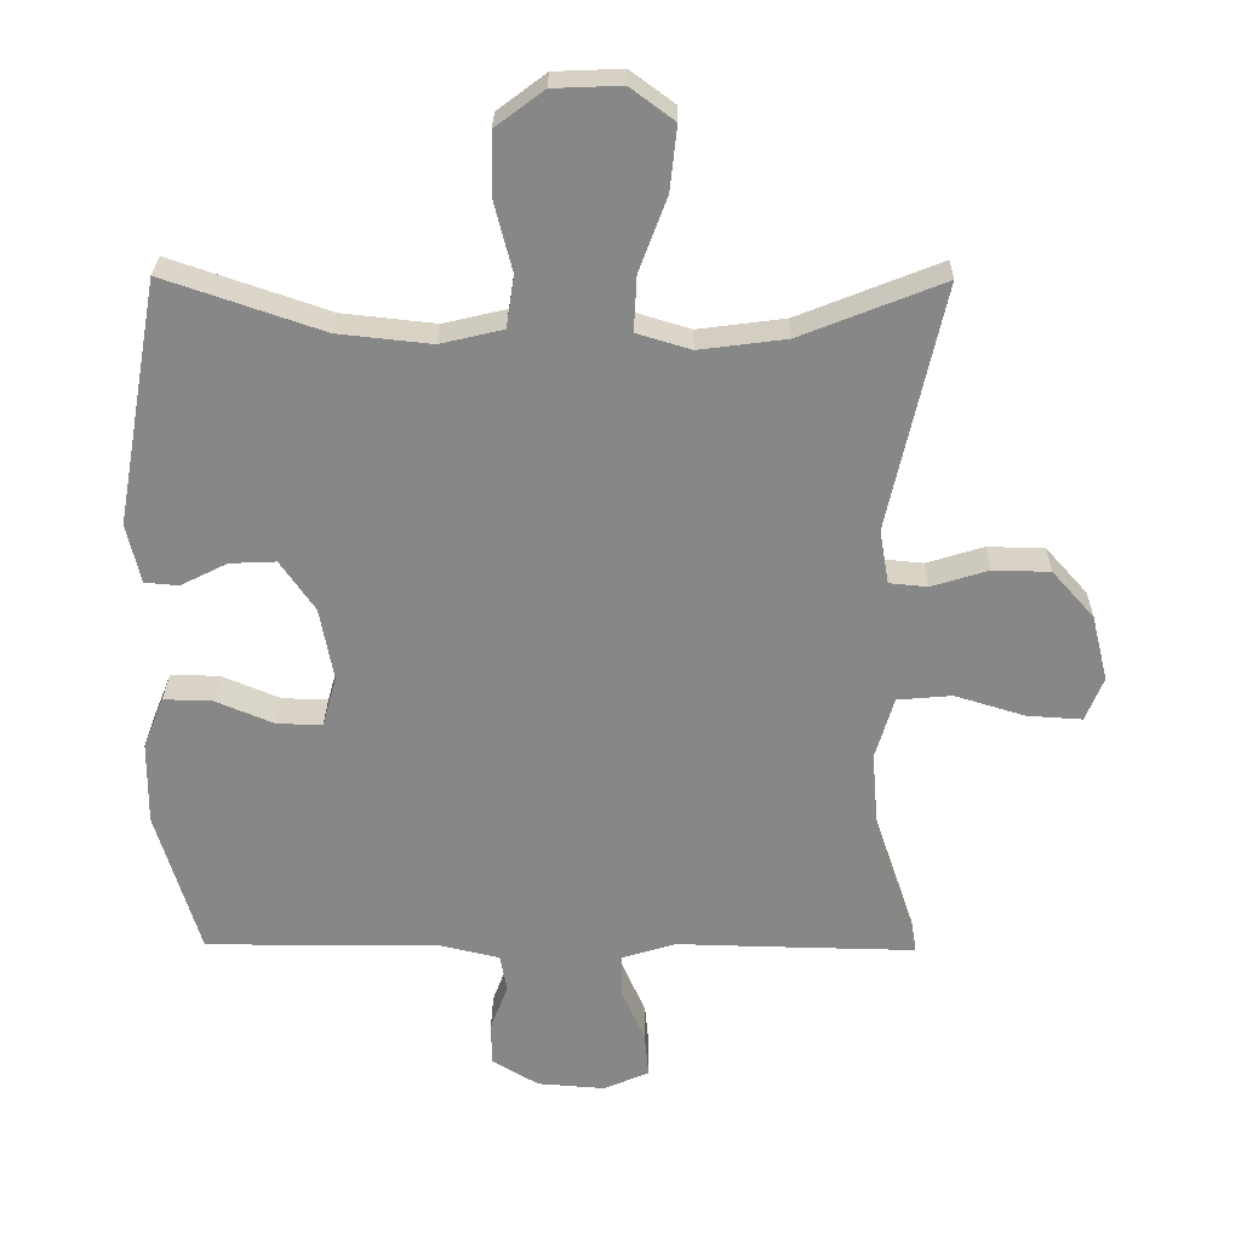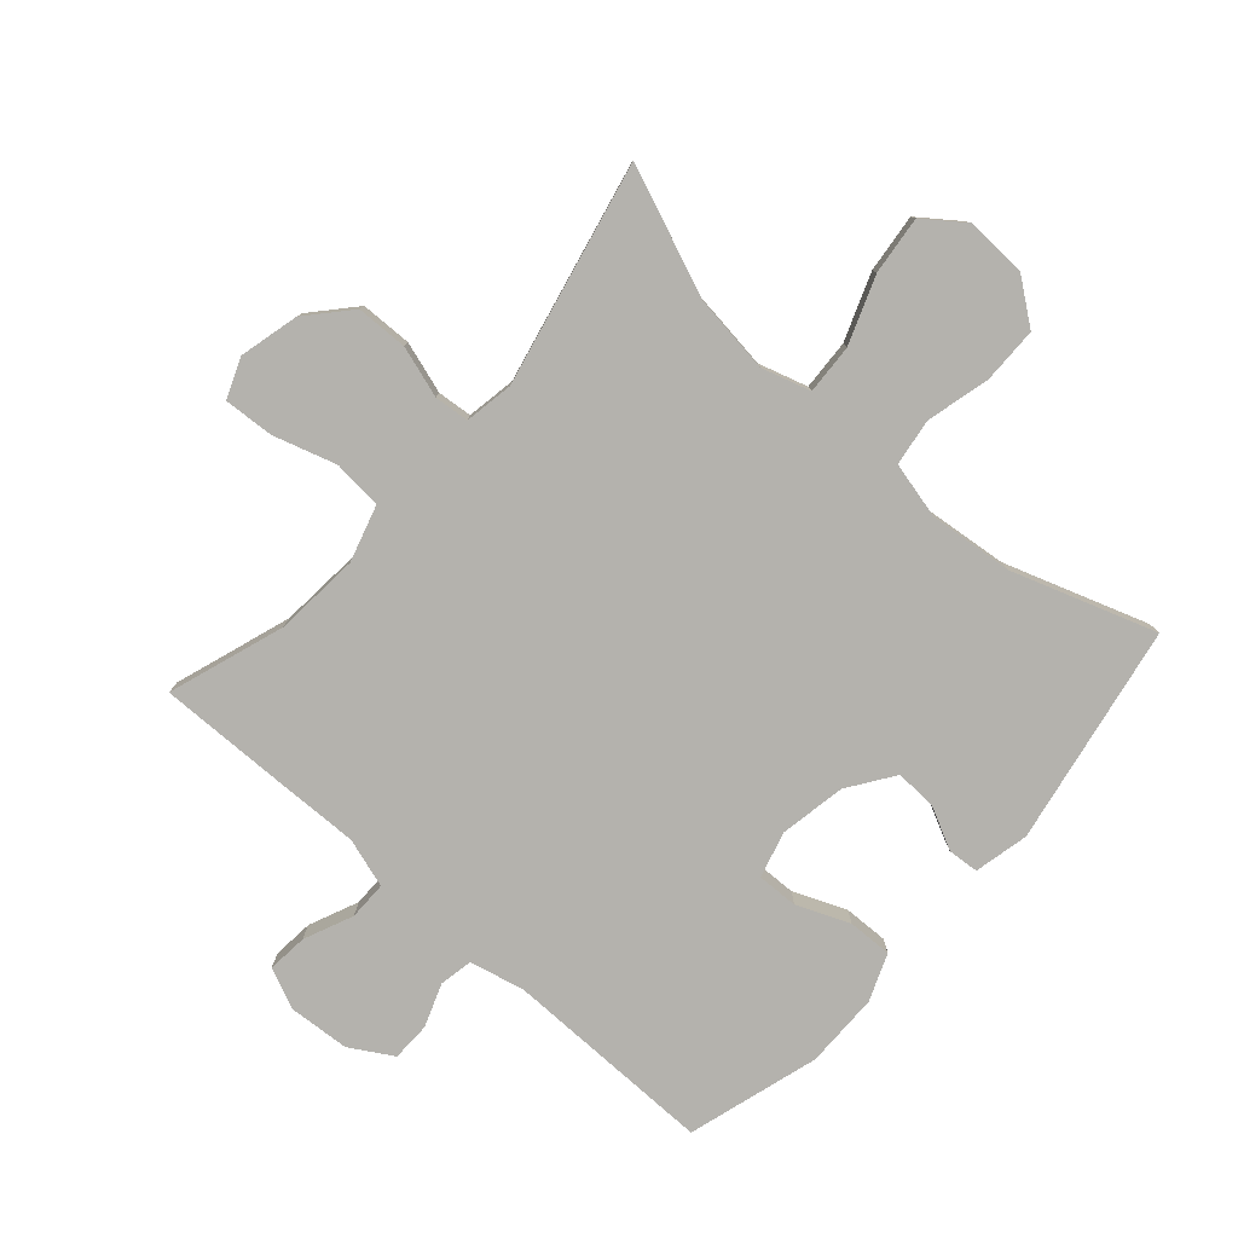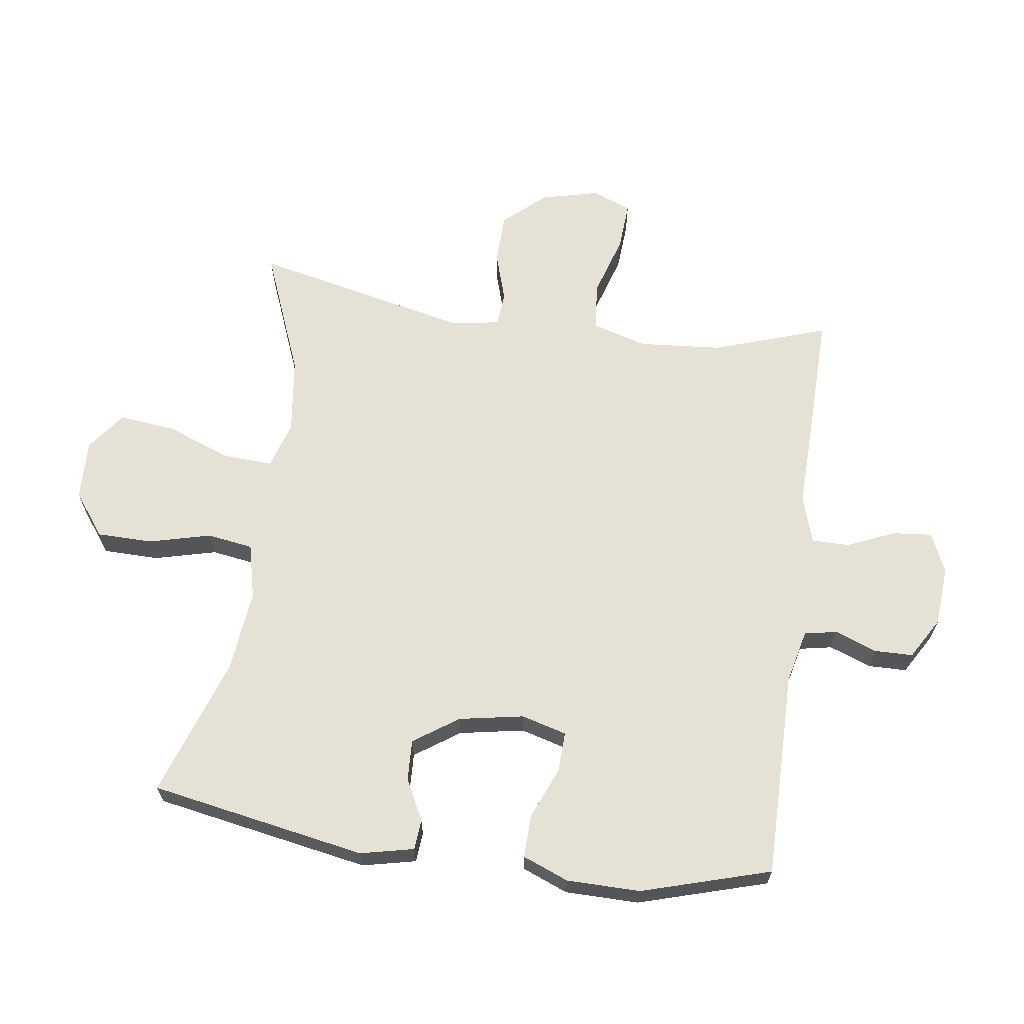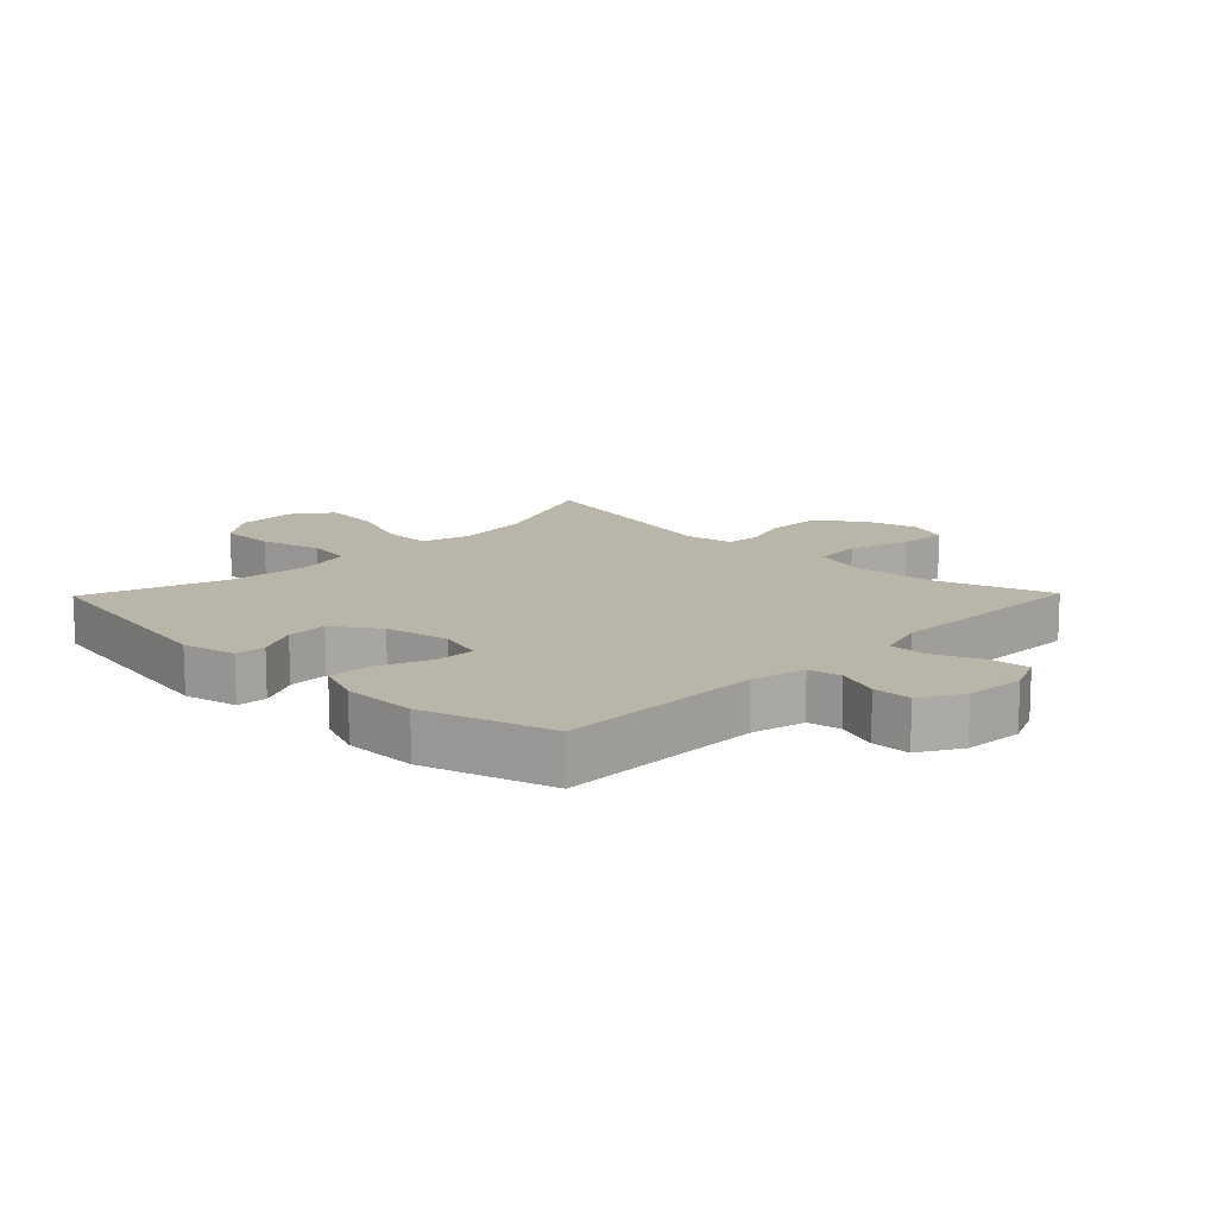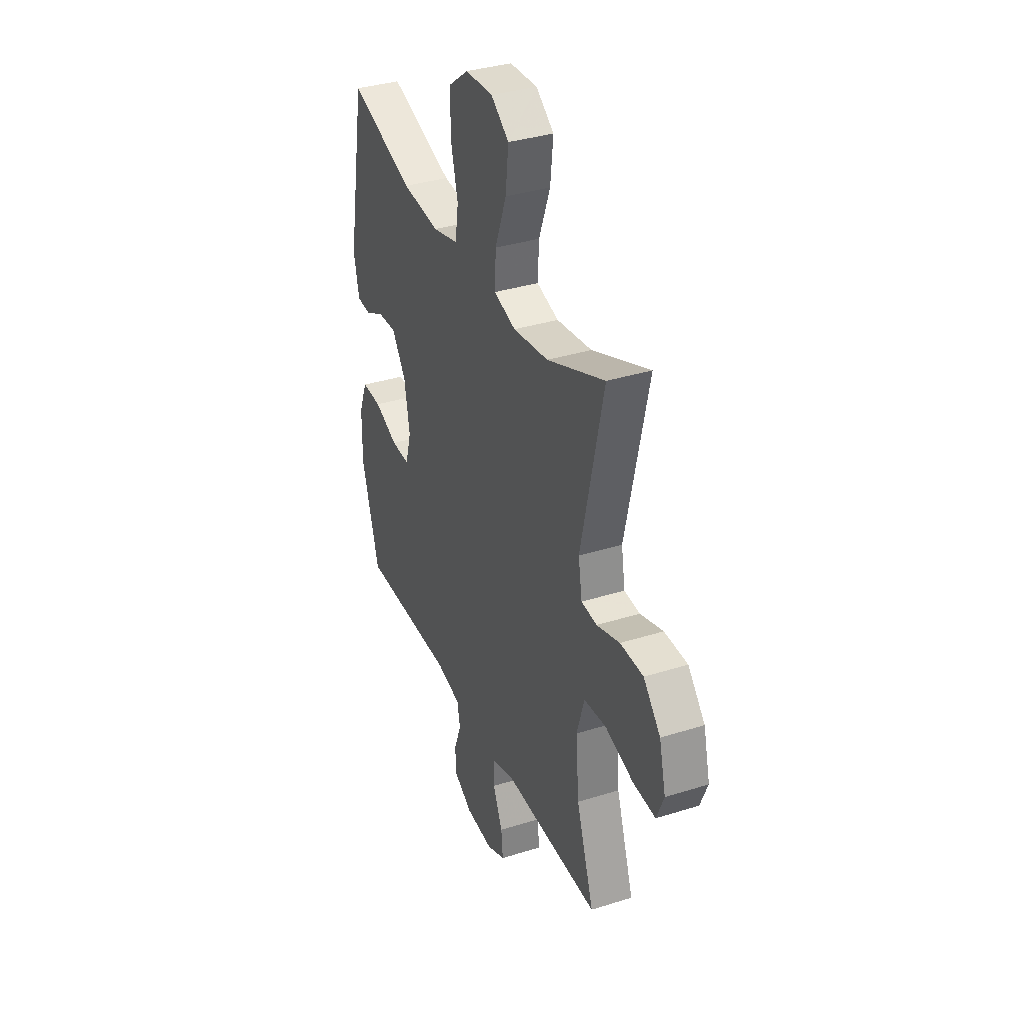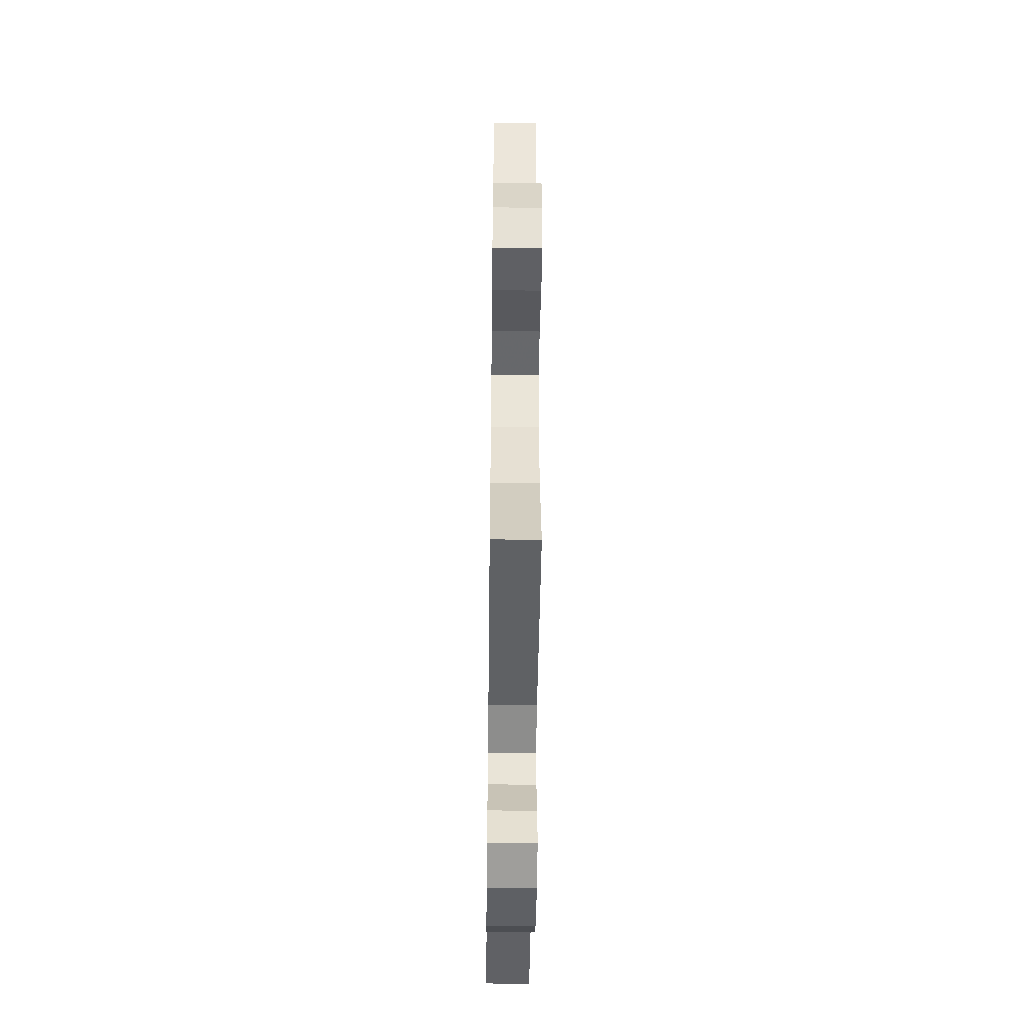
<metadata>
{"format":"obj","ext":"obj","renderer":"f3d","projection":"perspective","resolution":1024,"background":"white","views":[{"elev":27.6,"azim":-179.2,"up":"+Z"},{"elev":-79.6,"azim":-41.5,"up":"+Y"},{"elev":65.0,"azim":98.0,"up":"+Y"},{"elev":13.4,"azim":134.3,"up":"+Y"},{"elev":35.3,"azim":-112.7,"up":"+Z"},{"elev":-47.1,"azim":-90.7,"up":"+Z"}]}
</metadata>
<code>
v 0.5 0.07 -0.5
v 0.171 0.07 -0.498
v 0.085 0.07 -0.518
v 0.075 0.07 -0.57
v 0.1 0.07 -0.637
v 0.099 0.07 -0.698
v 0.033 0.07 -0.737
v -0.062 0.07 -0.744
v -0.126 0.07 -0.716
v -0.12 0.07 -0.653
v -0.087 0.07 -0.577
v -0.087 0.07 -0.517
v -0.164 0.07 -0.493
v -0.284 0.07 -0.496
v -0.5 0.07 -0.5
v -0.439 0.07 -0.319
v -0.428 0.07 -0.186
v -0.454 0.07 -0.098
v -0.531 0.07 -0.091
v -0.629 0.07 -0.121
v -0.707 0.07 -0.126
v -0.732 0.07 -0.064
v -0.709 0.07 0.029
v -0.65 0.07 0.095
v -0.57 0.07 0.097
v -0.49 0.07 0.072
v -0.436 0.07 0.077
v -0.423 0.07 0.153
v -0.5 0.07 0.5
v -0.3 0.07 0.42
v -0.178 0.07 0.404
v -0.102 0.07 0.427
v -0.106 0.07 0.505
v -0.145 0.07 0.609
v -0.155 0.07 0.7
v -0.093 0.07 0.746
v 0.003 0.07 0.742
v 0.071 0.07 0.691
v 0.072 0.07 0.602
v 0.047 0.07 0.504
v 0.058 0.07 0.431
v 0.146 0.07 0.41
v 0.277 0.07 0.424
v 0.5 0.07 0.5
v 0.562 0.07 0.156
v 0.543 0.07 0.071
v 0.495 0.07 0.067
v 0.429 0.07 0.1
v 0.364 0.07 0.103
v 0.315 0.07 0.032
v 0.296 0.07 -0.071
v 0.316 0.07 -0.143
v 0.38 0.07 -0.141
v 0.462 0.07 -0.107
v 0.531 0.07 -0.105
v 0.56 0.07 -0.178
v 0.561 0.07 -0.295
v 0.5 0 -0.5
v 0.171 0 -0.498
v 0.085 0 -0.518
v 0.075 0 -0.57
v 0.1 0 -0.637
v 0.099 0 -0.698
v 0.033 0 -0.737
v -0.062 0 -0.744
v -0.126 0 -0.716
v -0.12 0 -0.653
v -0.087 0 -0.577
v -0.087 0 -0.517
v -0.164 0 -0.493
v -0.284 0 -0.496
v -0.5 0 -0.5
v -0.439 0 -0.319
v -0.428 0 -0.186
v -0.454 0 -0.098
v -0.531 0 -0.091
v -0.629 0 -0.121
v -0.707 0 -0.126
v -0.732 0 -0.064
v -0.709 0 0.029
v -0.65 0 0.095
v -0.57 0 0.097
v -0.49 0 0.072
v -0.436 0 0.077
v -0.423 0 0.153
v -0.5 0 0.5
v -0.3 0 0.42
v -0.178 0 0.404
v -0.102 0 0.427
v -0.106 0 0.505
v -0.145 0 0.609
v -0.155 0 0.7
v -0.093 0 0.746
v 0.003 0 0.742
v 0.071 0 0.691
v 0.072 0 0.602
v 0.047 0 0.504
v 0.058 0 0.431
v 0.146 0 0.41
v 0.277 0 0.424
v 0.5 0 0.5
v 0.562 0 0.156
v 0.543 0 0.071
v 0.495 0 0.067
v 0.429 0 0.1
v 0.364 0 0.103
v 0.315 0 0.032
v 0.296 0 -0.071
v 0.316 0 -0.143
v 0.38 0 -0.141
v 0.462 0 -0.107
v 0.531 0 -0.105
v 0.56 0 -0.178
v 0.561 0 -0.295
f 56 57 1 2
f 53 54 55 56
f 52 53 56 2
f 51 52 2 3
f 50 51 3
f 45 46 47 48
f 43 44 45 48
f 42 43 48 49
f 41 42 49 50
f 37 38 39 40
f 37 40 41
f 36 37 41
f 33 34 35 36
f 32 33 36 41
f 31 32 41 50
f 28 29 30
f 27 28 30 31
f 23 24 25 26
f 23 26 27
f 22 23 27
f 19 20 21 22
f 18 19 22 27
f 17 18 27 31
f 13 14 15 16
f 12 13 16 17
f 8 9 10 11
f 8 11 12
f 7 8 12
f 4 5 6 7
f 3 4 7 12
f 17 31 50
f 3 12 17 50
f 59 58 114 113
f 113 112 111 110
f 59 113 110 109
f 60 59 109 108
f 60 108 107
f 105 104 103 102
f 105 102 101 100
f 106 105 100 99
f 107 106 99 98
f 97 96 95 94
f 98 97 94
f 98 94 93
f 93 92 91 90
f 98 93 90 89
f 107 98 89 88
f 87 86 85
f 88 87 85 84
f 83 82 81 80
f 84 83 80
f 84 80 79
f 79 78 77 76
f 84 79 76 75
f 88 84 75 74
f 73 72 71 70
f 74 73 70 69
f 68 67 66 65
f 69 68 65
f 69 65 64
f 64 63 62 61
f 69 64 61 60
f 107 88 74
f 107 74 69 60
f 1 58 59 2
f 2 59 60 3
f 3 60 61 4
f 4 61 62 5
f 5 62 63 6
f 6 63 64 7
f 7 64 65 8
f 8 65 66 9
f 9 66 67 10
f 10 67 68 11
f 11 68 69 12
f 12 69 70 13
f 13 70 71 14
f 14 71 72 15
f 15 72 73 16
f 16 73 74 17
f 17 74 75 18
f 18 75 76 19
f 19 76 77 20
f 20 77 78 21
f 21 78 79 22
f 22 79 80 23
f 23 80 81 24
f 24 81 82 25
f 25 82 83 26
f 26 83 84 27
f 27 84 85 28
f 28 85 86 29
f 29 86 87 30
f 30 87 88 31
f 31 88 89 32
f 32 89 90 33
f 33 90 91 34
f 34 91 92 35
f 35 92 93 36
f 36 93 94 37
f 37 94 95 38
f 38 95 96 39
f 39 96 97 40
f 40 97 98 41
f 41 98 99 42
f 42 99 100 43
f 43 100 101 44
f 44 101 102 45
f 45 102 103 46
f 46 103 104 47
f 47 104 105 48
f 48 105 106 49
f 49 106 107 50
f 50 107 108 51
f 51 108 109 52
f 52 109 110 53
f 53 110 111 54
f 54 111 112 55
f 55 112 113 56
f 56 113 114 57
f 57 114 58 1

</code>
